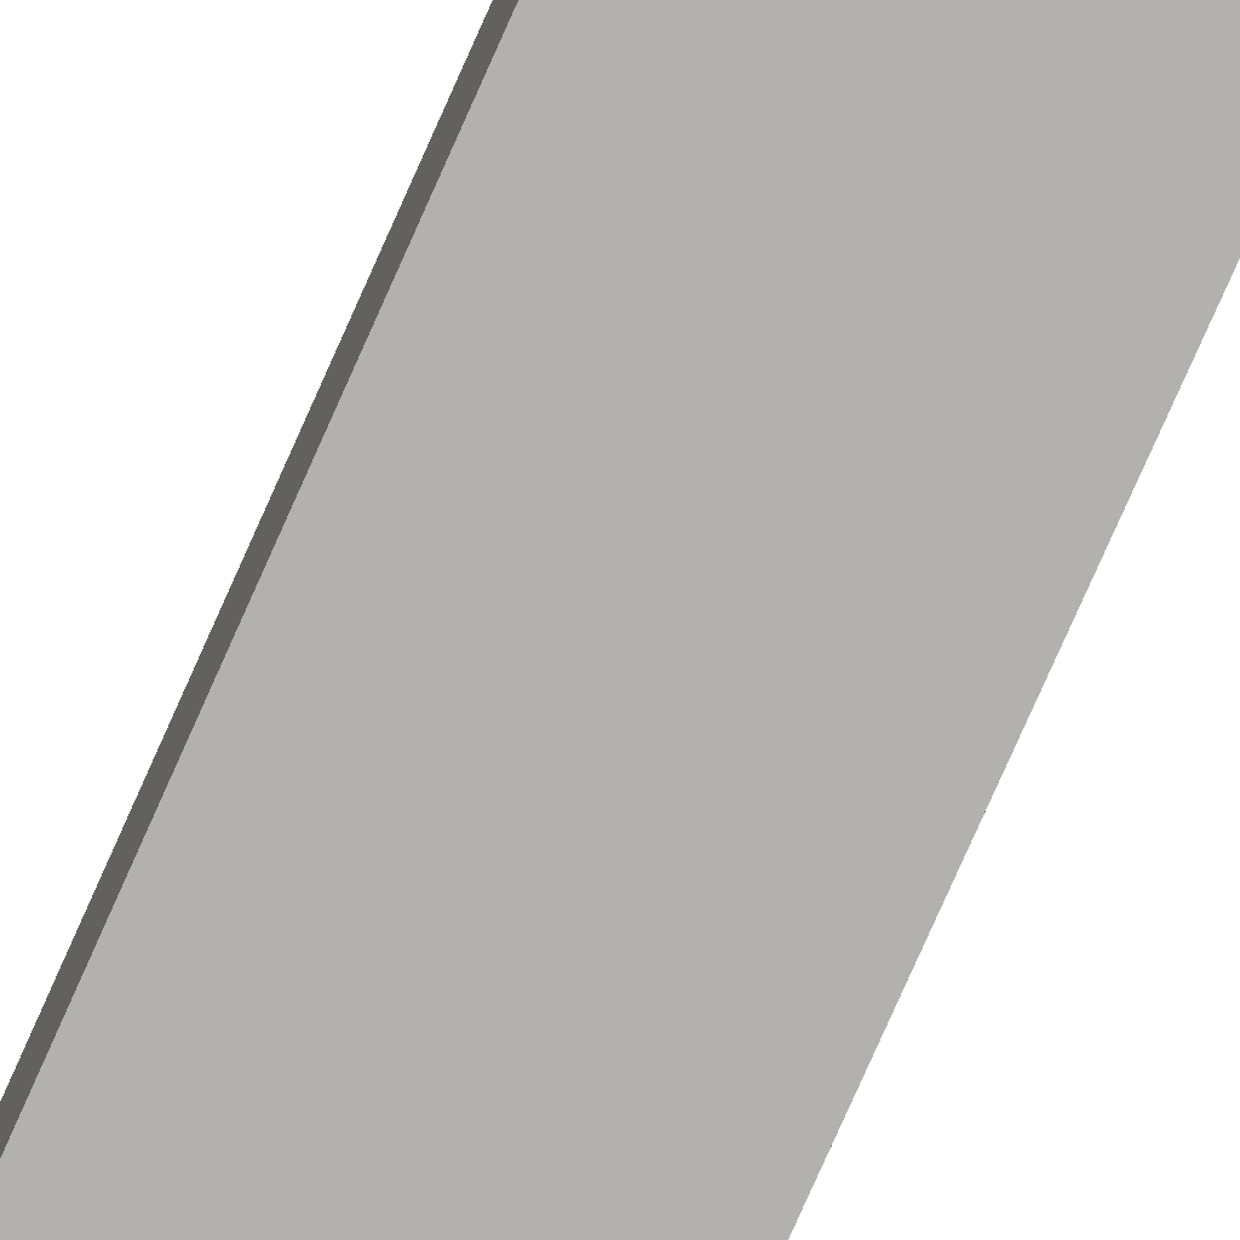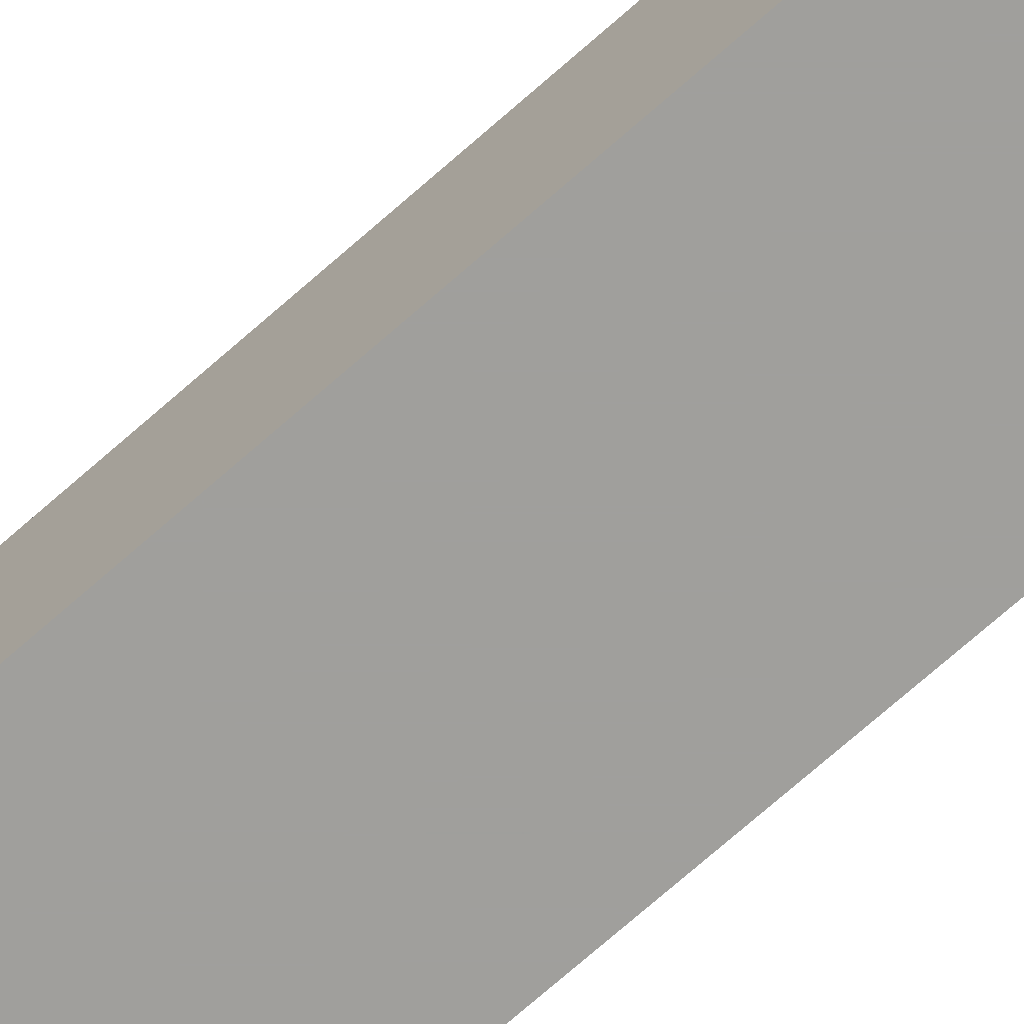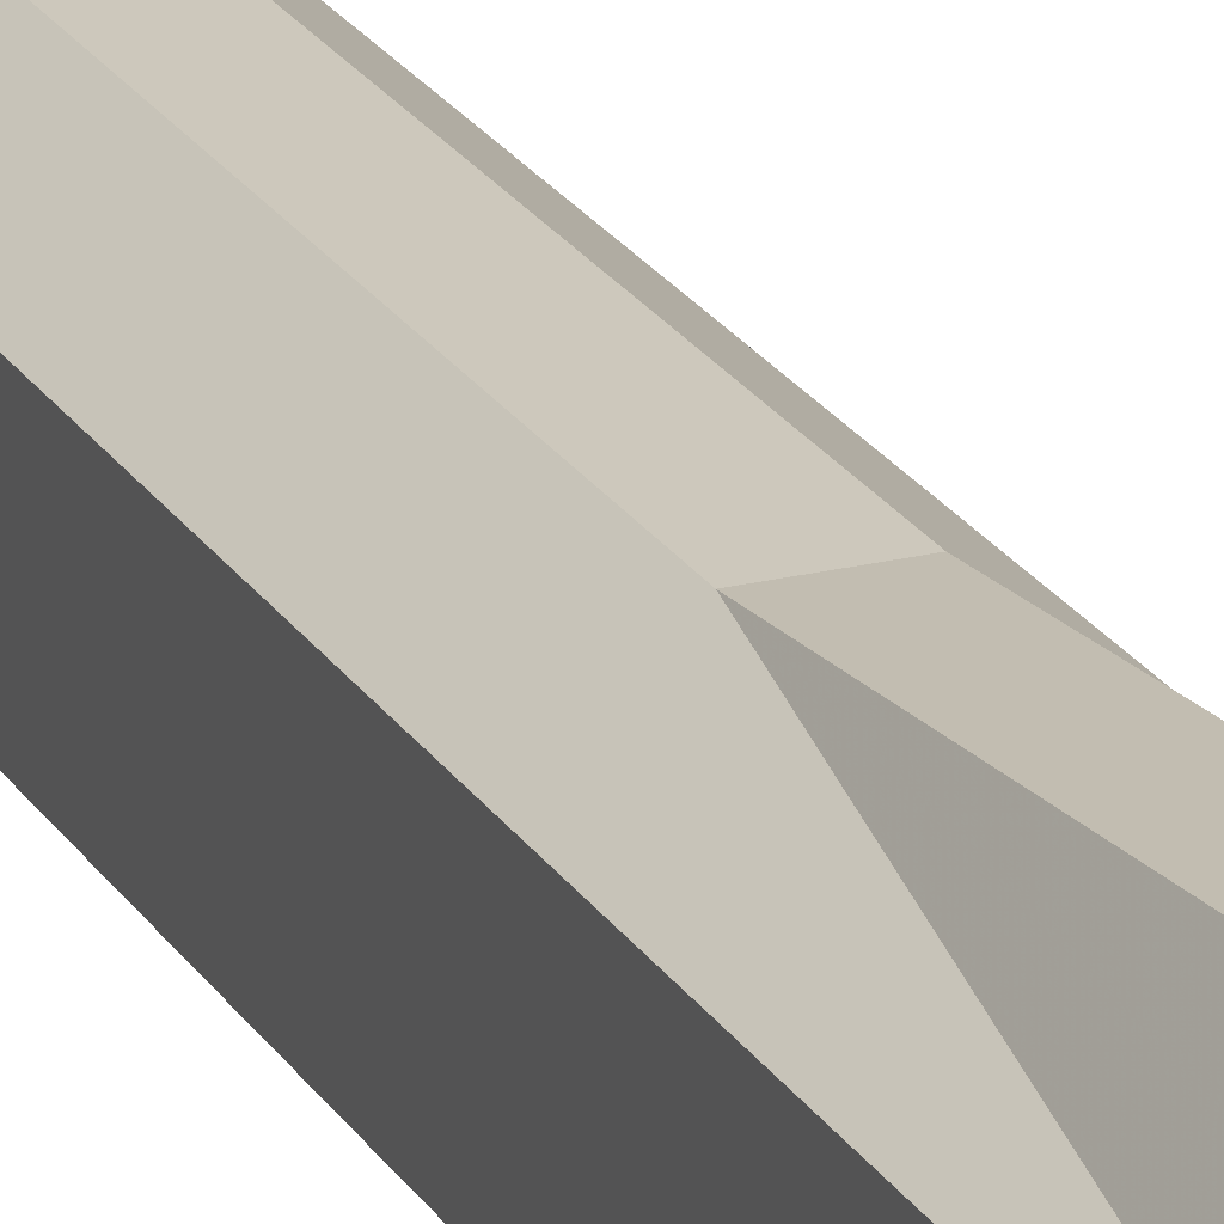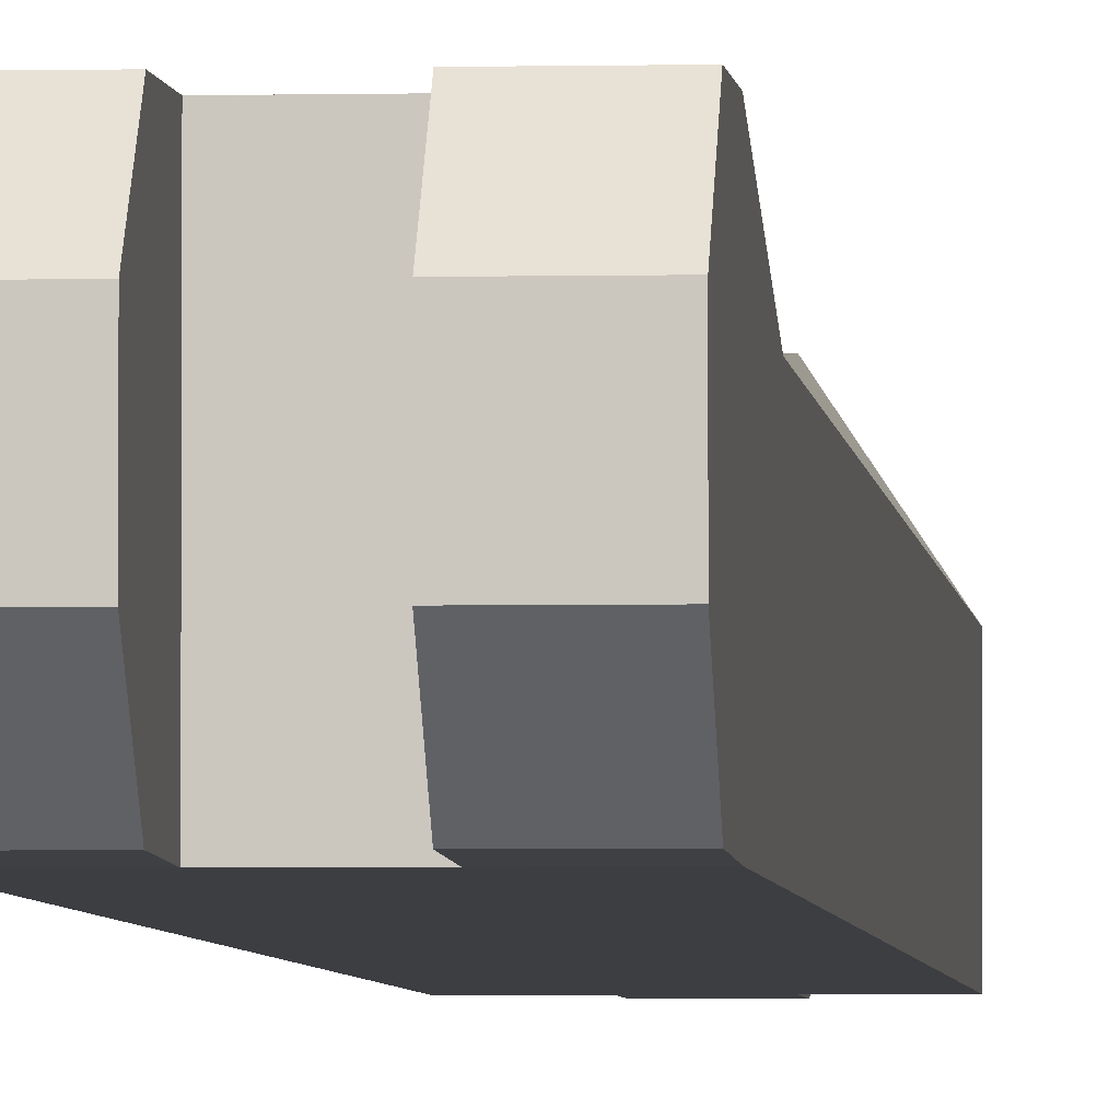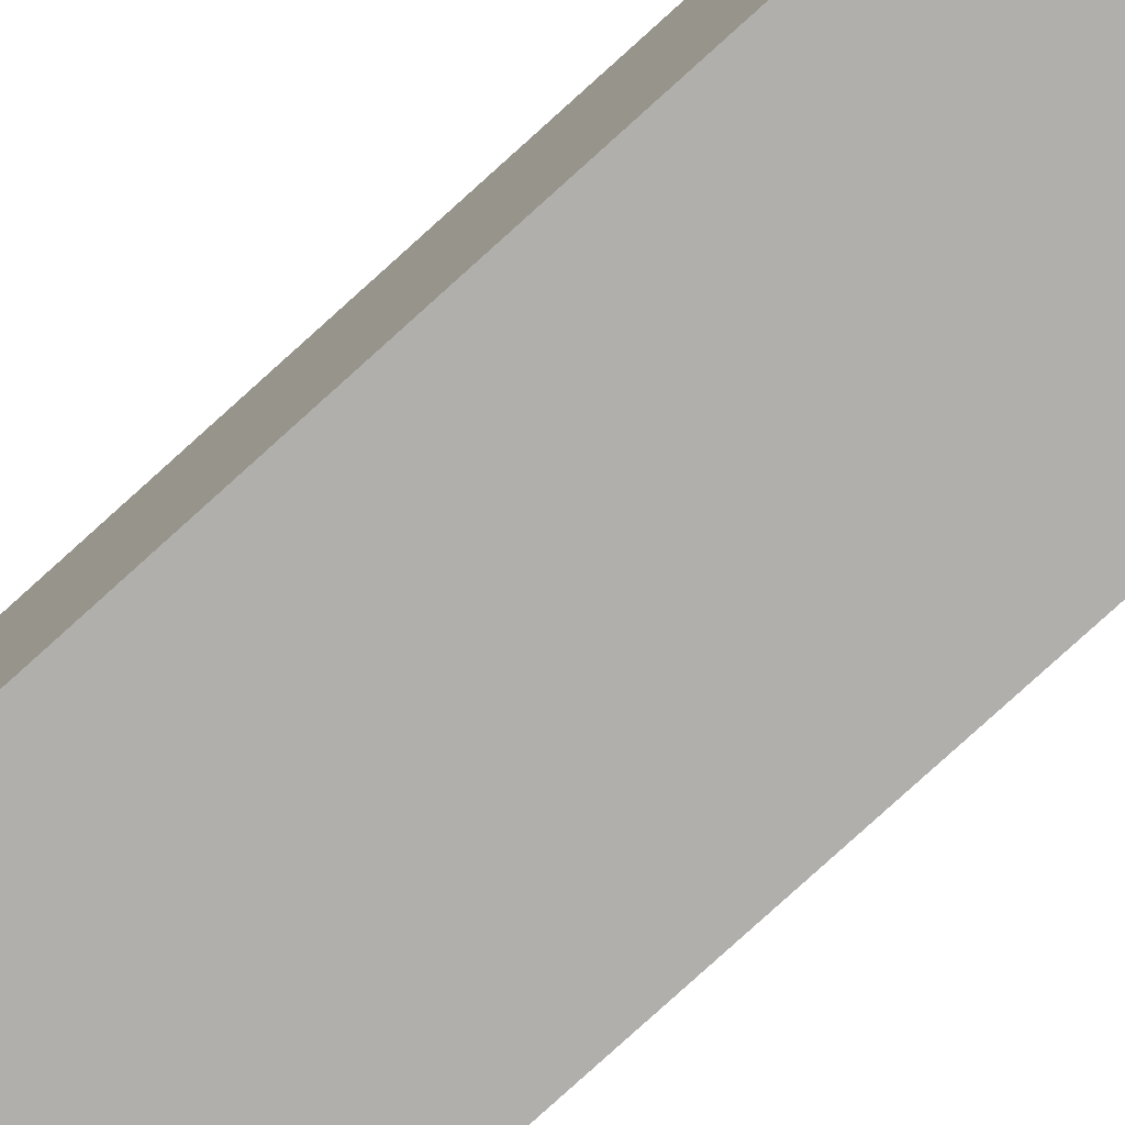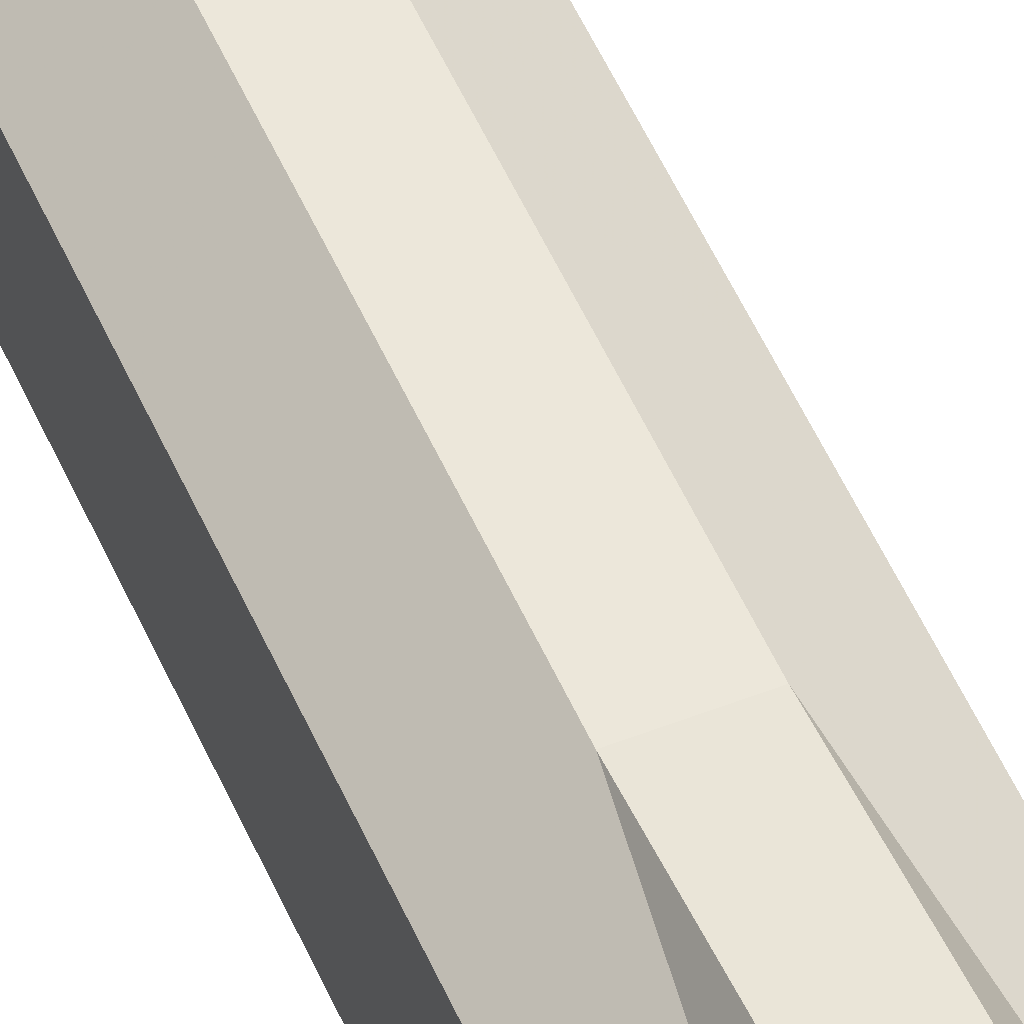
<metadata>
{"format":"obj","ext":"obj","renderer":"f3d","projection":"perspective","resolution":1024,"background":"white","views":[{"elev":-79.3,"azim":156.0,"up":"+Z"},{"elev":-71.2,"azim":131.6,"up":"+Z"},{"elev":22.2,"azim":-23.3,"up":"+Z"},{"elev":-3.5,"azim":-175.5,"up":"+Z"},{"elev":-78.3,"azim":132.3,"up":"+Z"},{"elev":51.9,"azim":-23.0,"up":"+Z"}]}
</metadata>
<code>
v -0.01 -0.4423 -0.025
v -0.01 -0.4623 0.025
v -0.01 -0.4423 0.025
f 1 2 3
v -0.01 -0.4795 0.02206
f 2 1 4
v -0.01 -0.4907 0.008725
f 4 1 5
v -0.01 -0.4907 -0.008725
f 5 1 6
v -0.01 -0.4795 -0.02206
f 6 1 7
v -0.01 -0.4623 -0.025
f 7 1 8
v 0.01 -0.4623 -0.025
f 1 9 8
v 0.01 -0.4423 -0.025
f 9 1 10
v -0.03 -0.02225 -0.025
f 1 11 10
v -0.03 -0.4423 -0.025
f 11 1 12
v -0.02 -0.4423 0.03004
f 12 13 1
v -0.03 -0.4423 0.01508
f 13 12 14
v -0.03 0.01557 0.01365
f 14 15 12
v -0.03 -0.07163 0.01508
f 16 15 14
v -0.03 0 0.02956
f 16 17 15
v -0.03 -0.02225 0.03004
f 17 16 18
v -0.01 -0.07163 0.03004
f 18 16 19
v -0.01 -0.2823 0.03004
f 16 20 19
f 20 16 14
f 14 13 20
v -0.01 -0.4423 0.045
f 13 21 20
v 0.02 -0.4423 0.03004
f 21 22 13
v 0.01 -0.4423 0.045
f 22 21 23
v 0 -0.4923 0.035
f 21 24 23
f 13 24 21
f 22 24 13
f 22 23 24
v 0.01 -0.2823 0.03004
f 25 23 22
f 25 21 23
f 21 25 20
v 0.01 -0.07163 0.03004
f 26 20 25
f 20 26 19
v 0.03 -0.02225 0.03004
f 19 26 27
v 0.03 -0.07163 0.01508
f 27 26 28
f 25 28 26
v 0.03 -0.4423 0.01508
f 28 25 29
f 29 25 22
v 0.03 -0.4423 -0.025
f 30 22 29
f 10 22 30
v 0.01 -0.4423 0.025
f 31 22 10
f 3 22 31
f 22 3 13
f 1 13 3
f 2 31 3
v 0.01 -0.4623 0.025
f 31 2 32
f 4 32 2
v 0.01 -0.4795 0.02206
f 32 4 33
v 0.01 -0.4907 0.008725
f 4 34 33
f 34 4 5
v 0.01 -0.4907 -0.008725
f 5 35 34
f 35 5 6
v 0.01 -0.4795 -0.02206
f 6 36 35
f 36 6 7
f 8 36 7
f 36 8 9
f 10 36 9
f 10 35 36
f 10 34 35
f 10 33 34
f 31 33 10
f 33 31 32
f 10 11 30
v 0.03 -0.02225 -0.025
f 30 11 37
v -0.01 -0.02225 -0.025
f 37 11 38
v -0.03 0 -0.02452
f 39 38 11
v -0.01 0 -0.02452
f 38 39 40
v -0.01 0.01557 -0.008608
f 39 41 40
v -0.03 0.01557 -0.008608
f 41 39 42
f 12 42 39
f 12 15 42
v -0.01 0.01557 0.01365
f 43 42 15
f 42 43 41
f 43 38 41
v -0.01 0 0.02956
f 44 38 43
v -0.01 -0.02225 0.03004
f 38 44 45
f 44 18 45
f 18 44 17
f 44 15 17
f 15 44 43
v 0.01 -0.02225 0.03004
f 18 46 45
f 18 27 46
f 19 27 18
v 0.03 0 0.02956
f 47 46 27
v 0.01 0 0.02956
f 46 47 48
v 0.01 0.01557 0.01365
f 47 49 48
v 0.03 0.01557 0.01365
f 49 47 50
f 47 37 50
f 37 47 27
f 28 37 27
f 37 28 30
f 30 28 29
v 0.03 0.01557 -0.008608
f 50 37 51
v 0.03 0 -0.02452
f 51 37 52
v 0.01 0 -0.02452
f 37 53 52
v 0.01 -0.02225 -0.025
f 53 37 54
f 37 38 54
f 38 46 54
f 46 38 45
f 48 54 46
f 54 48 49
v 0.01 0.01557 -0.008608
f 54 49 55
f 50 55 49
f 55 50 51
f 51 53 55
f 53 51 52
f 54 55 53
f 41 38 40
f 12 39 11

</code>
